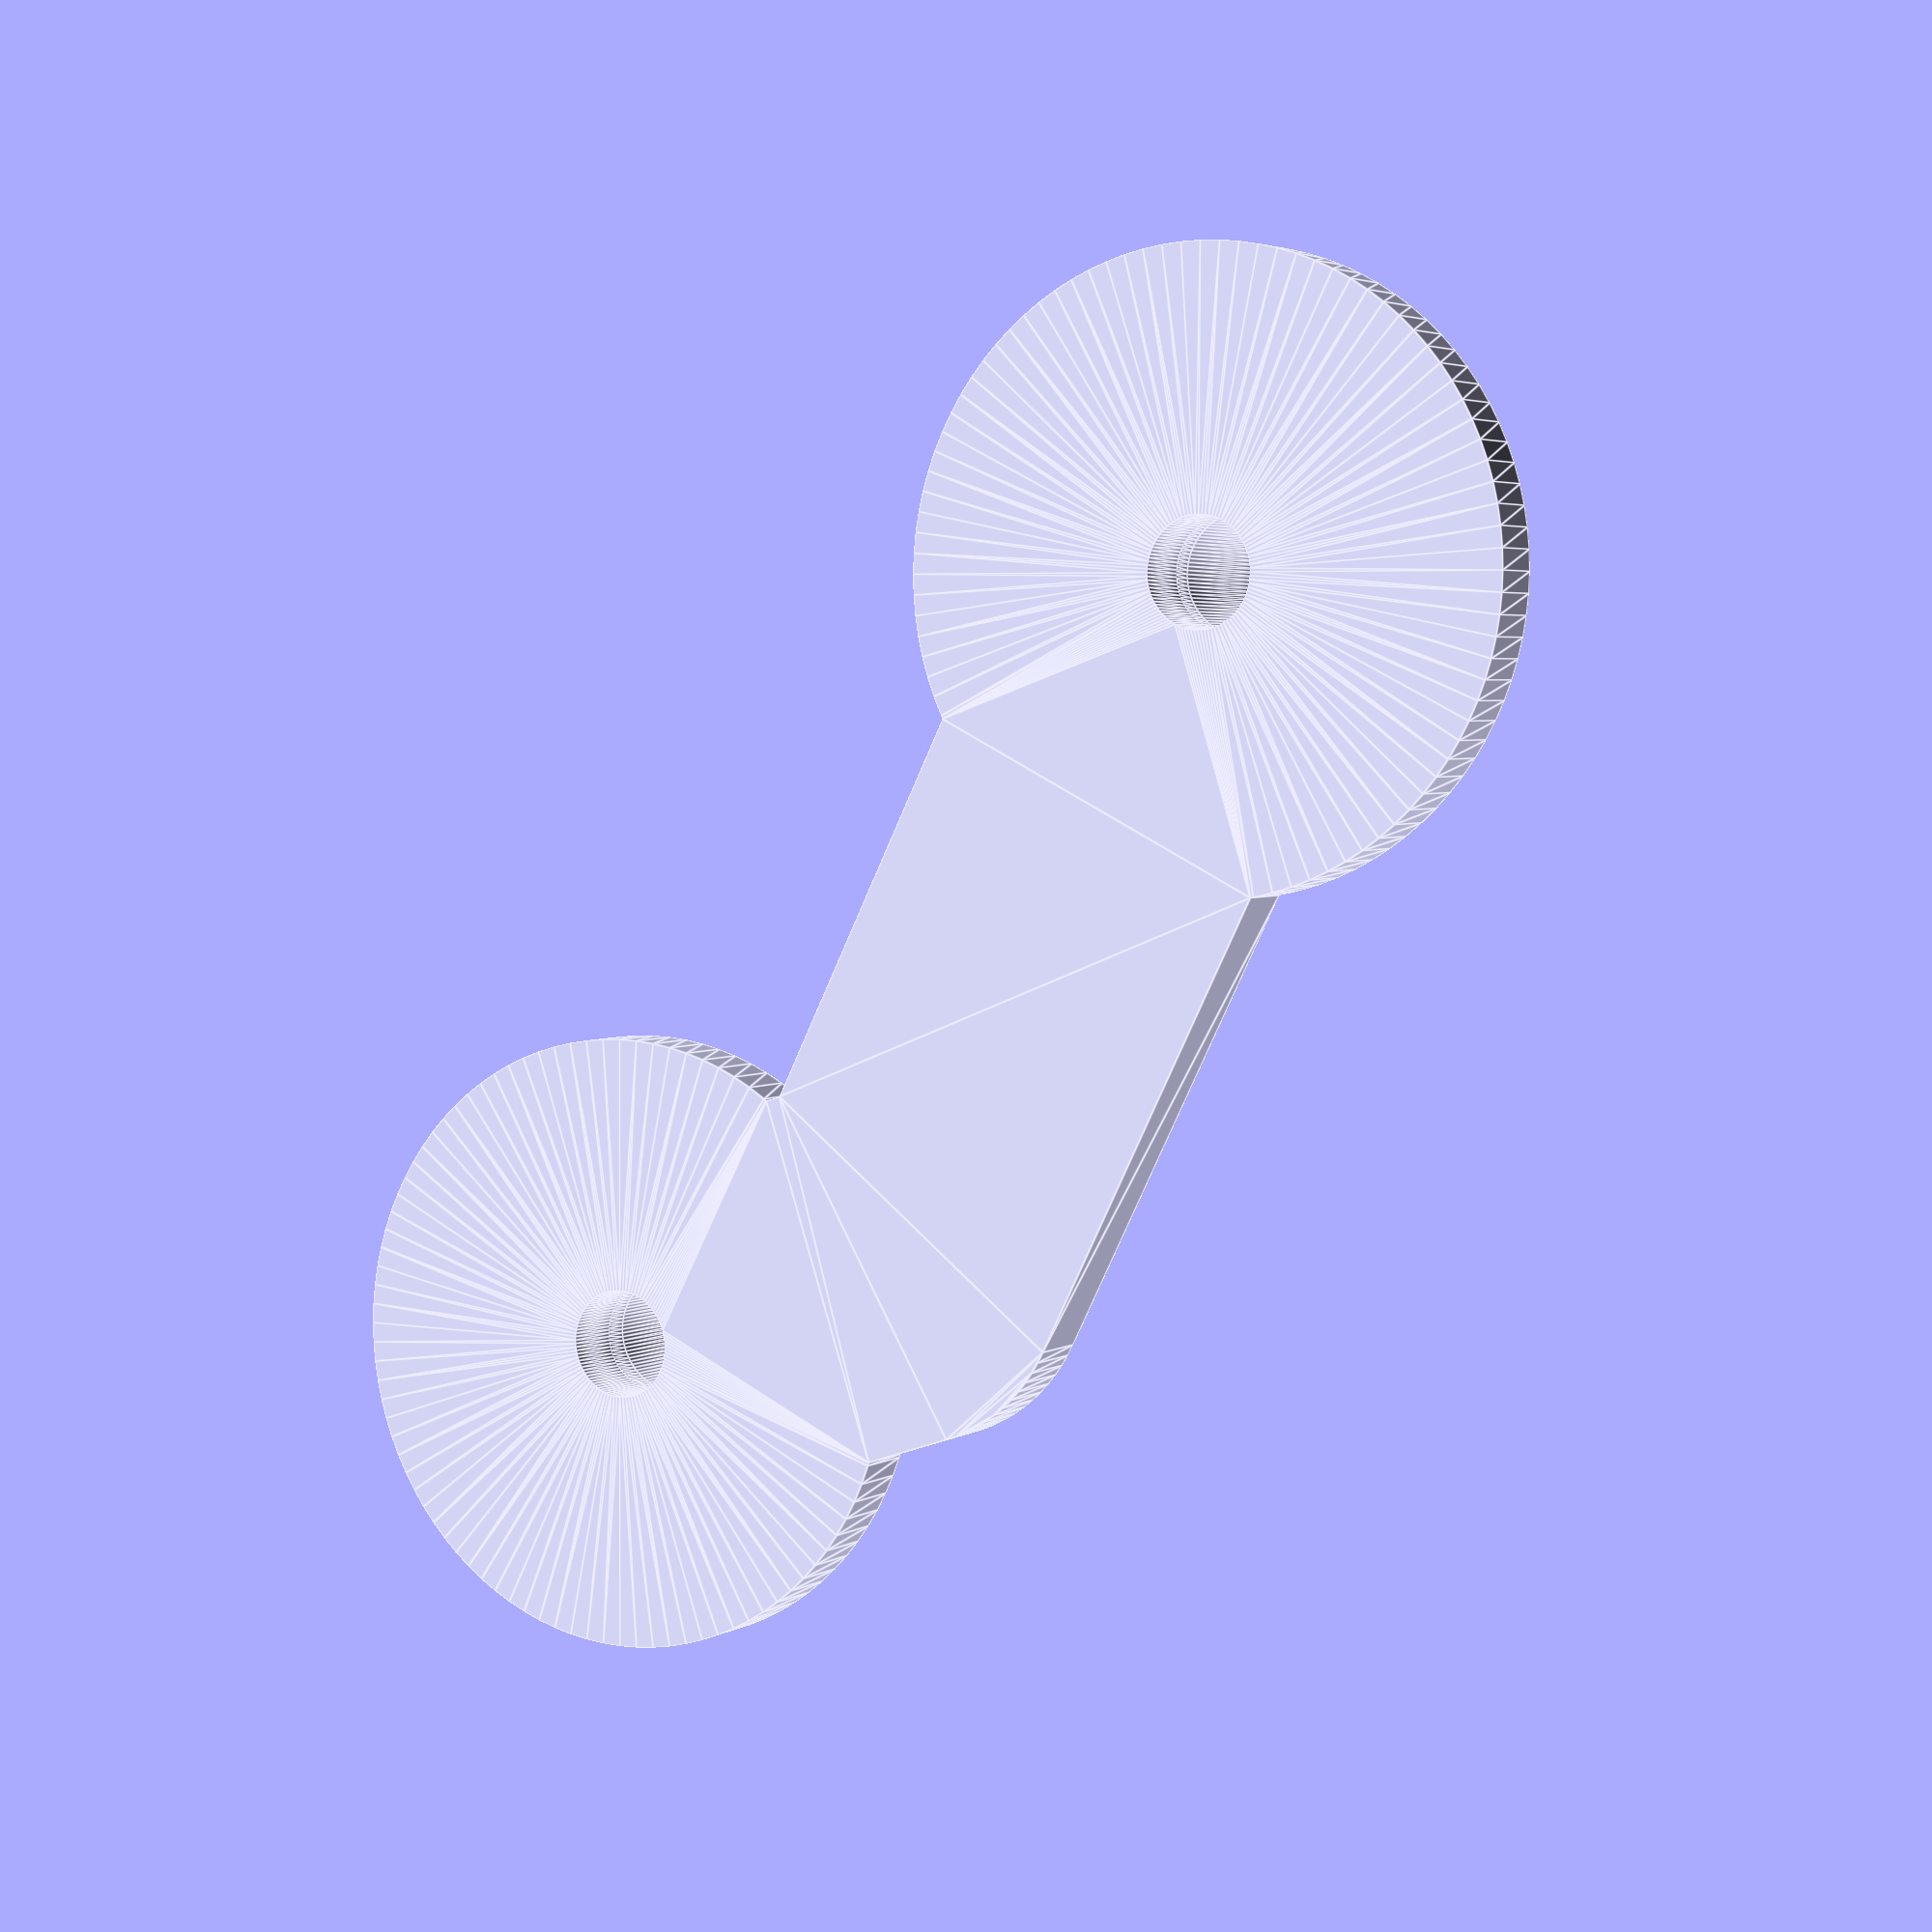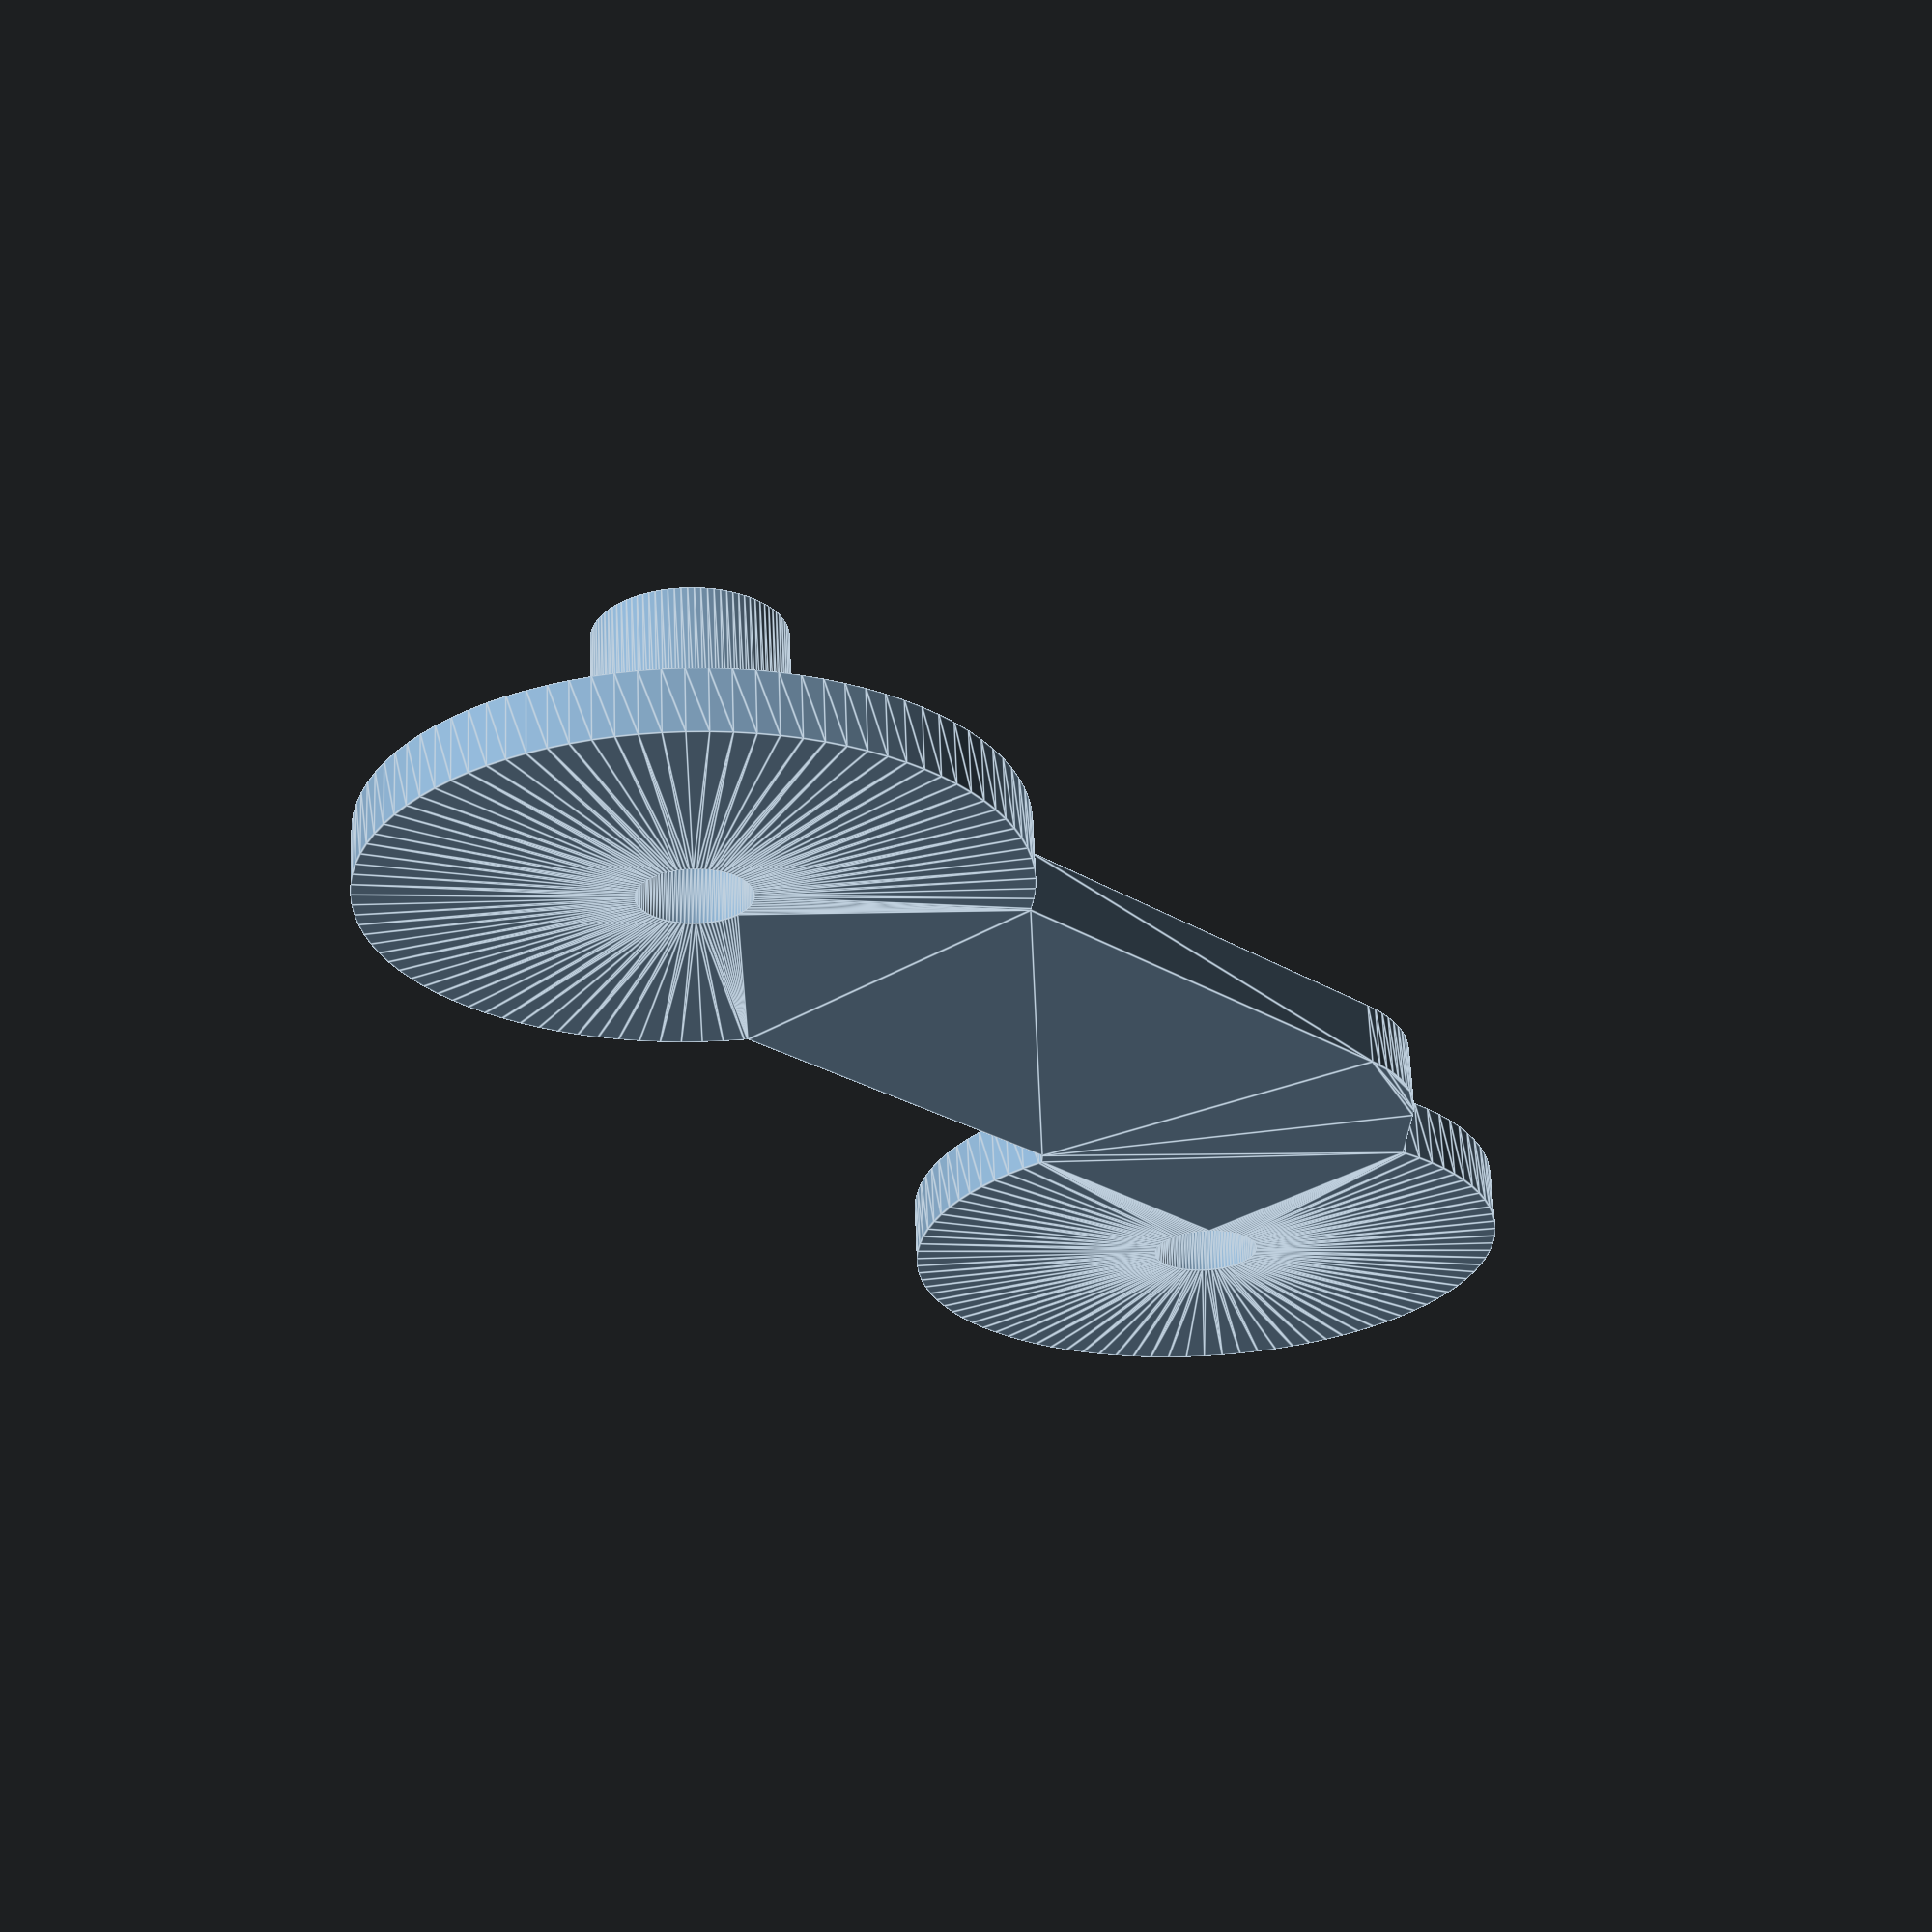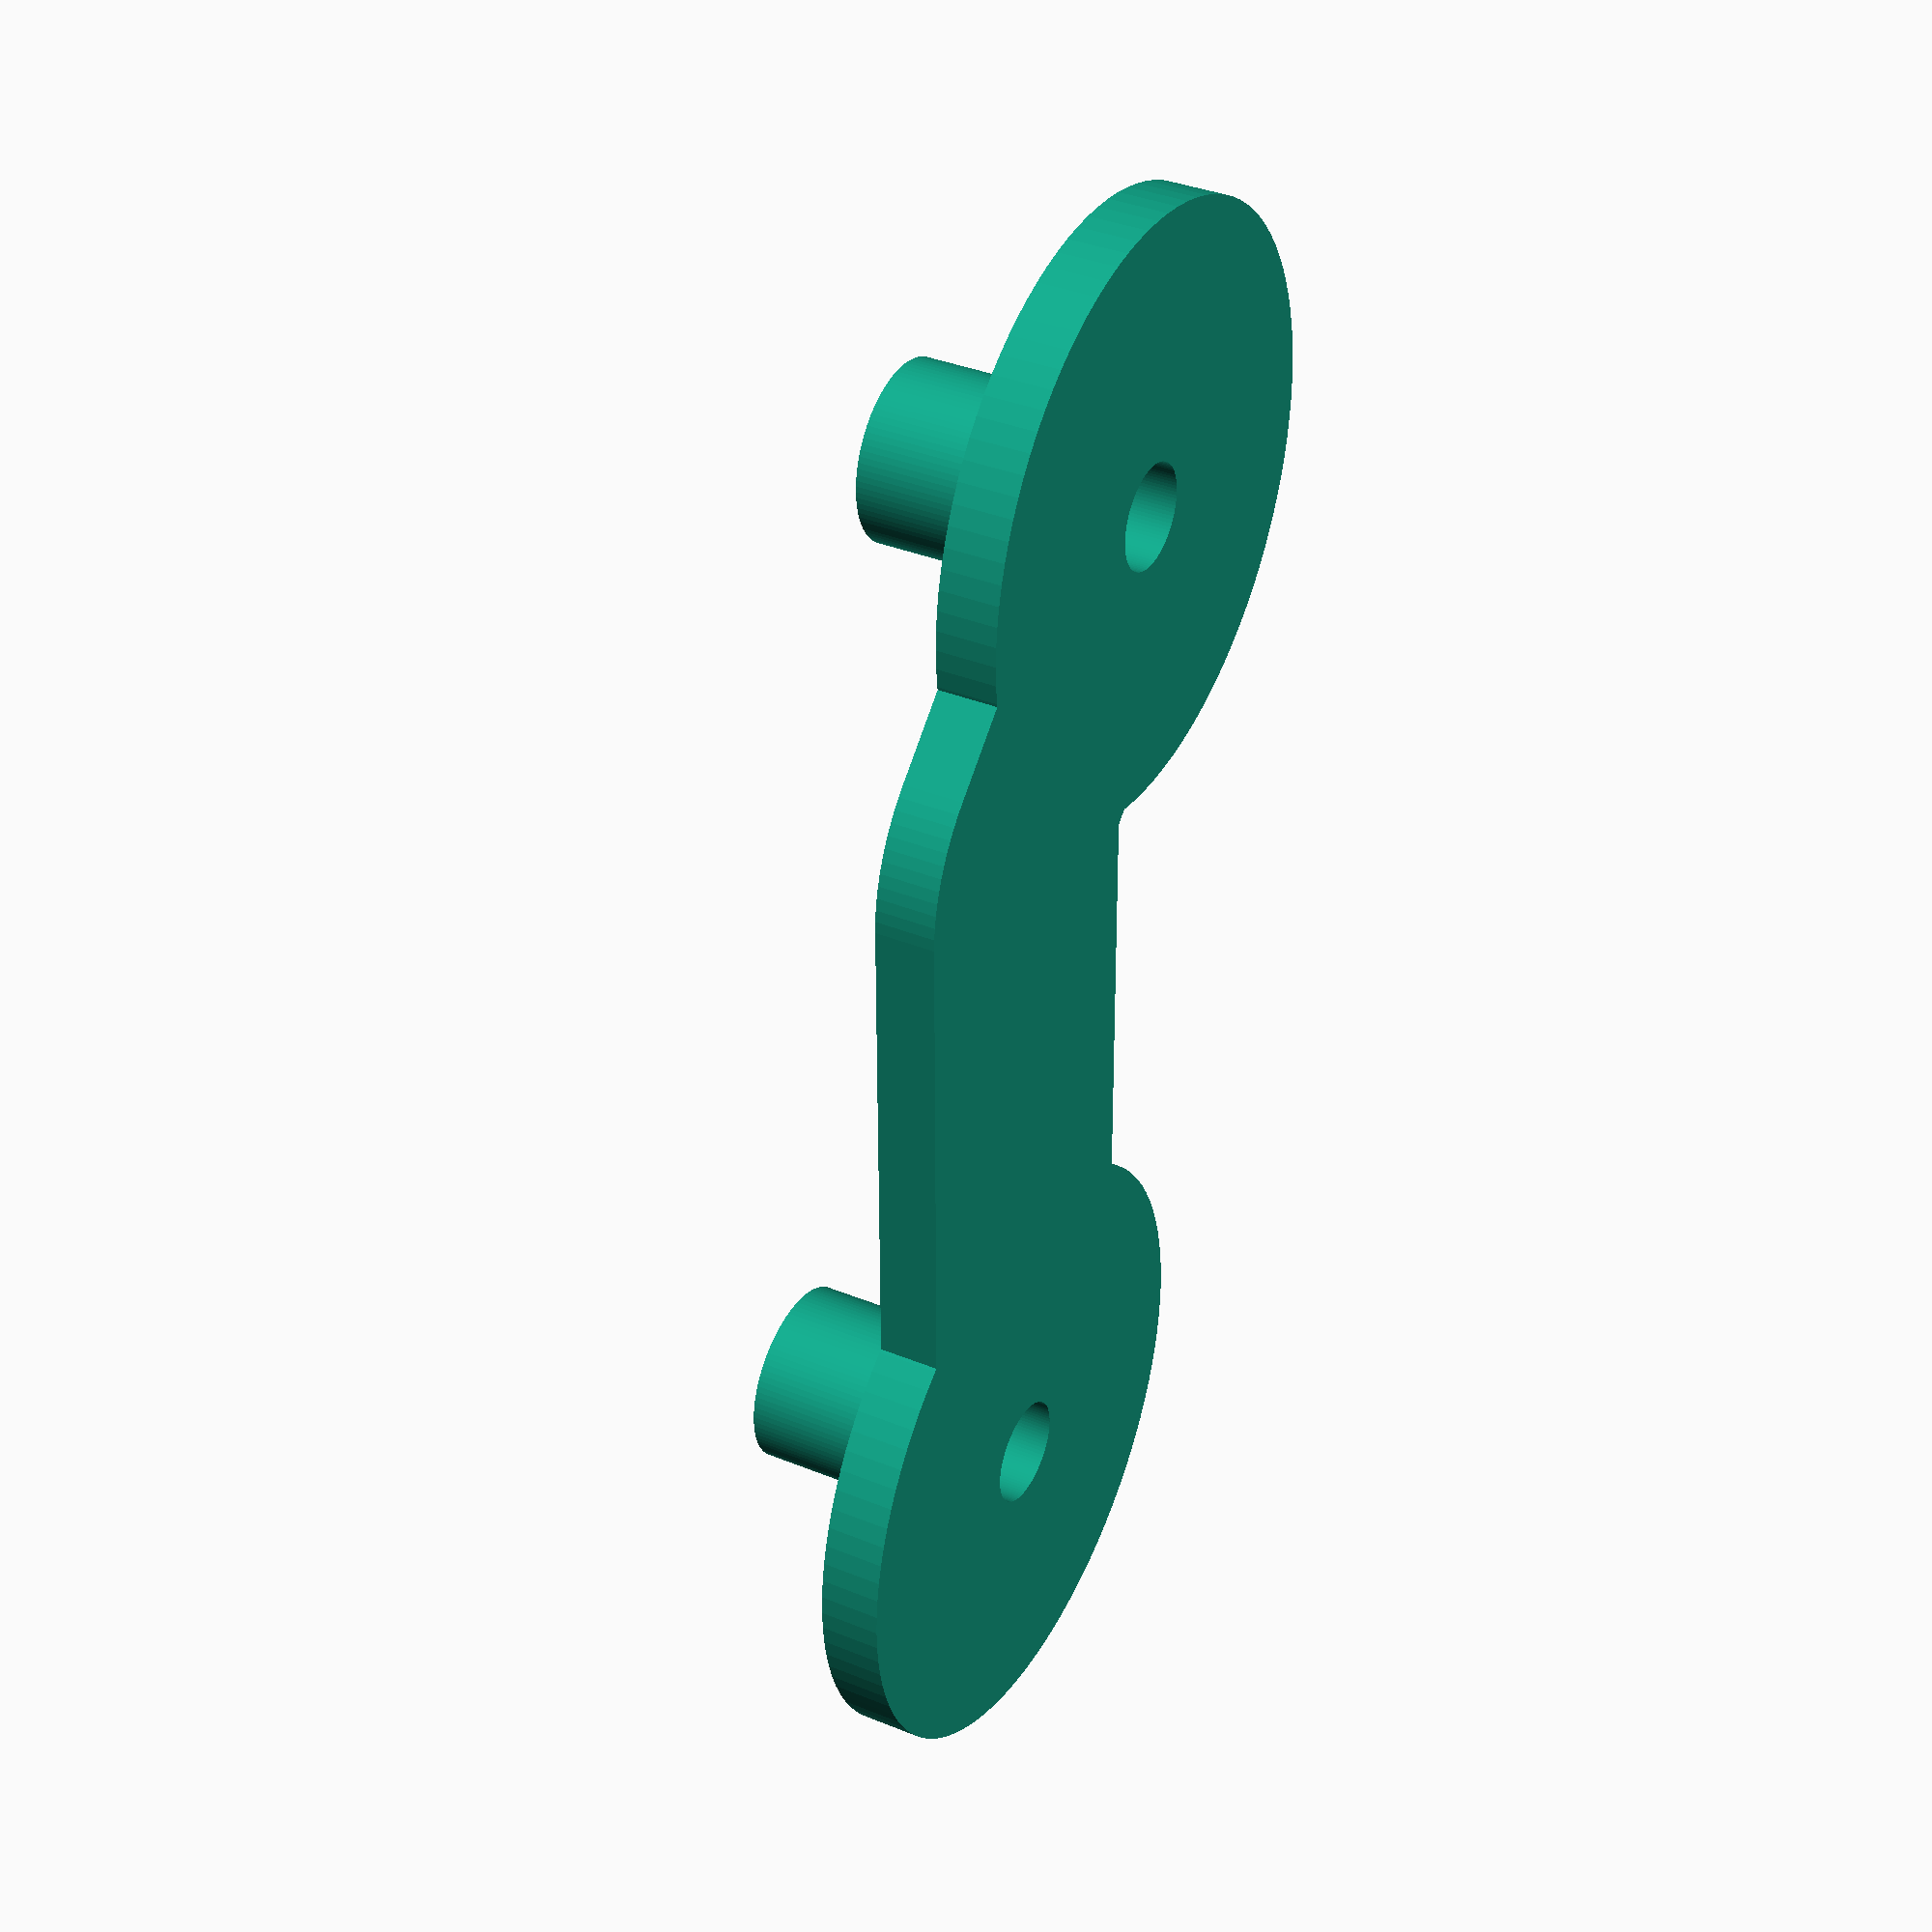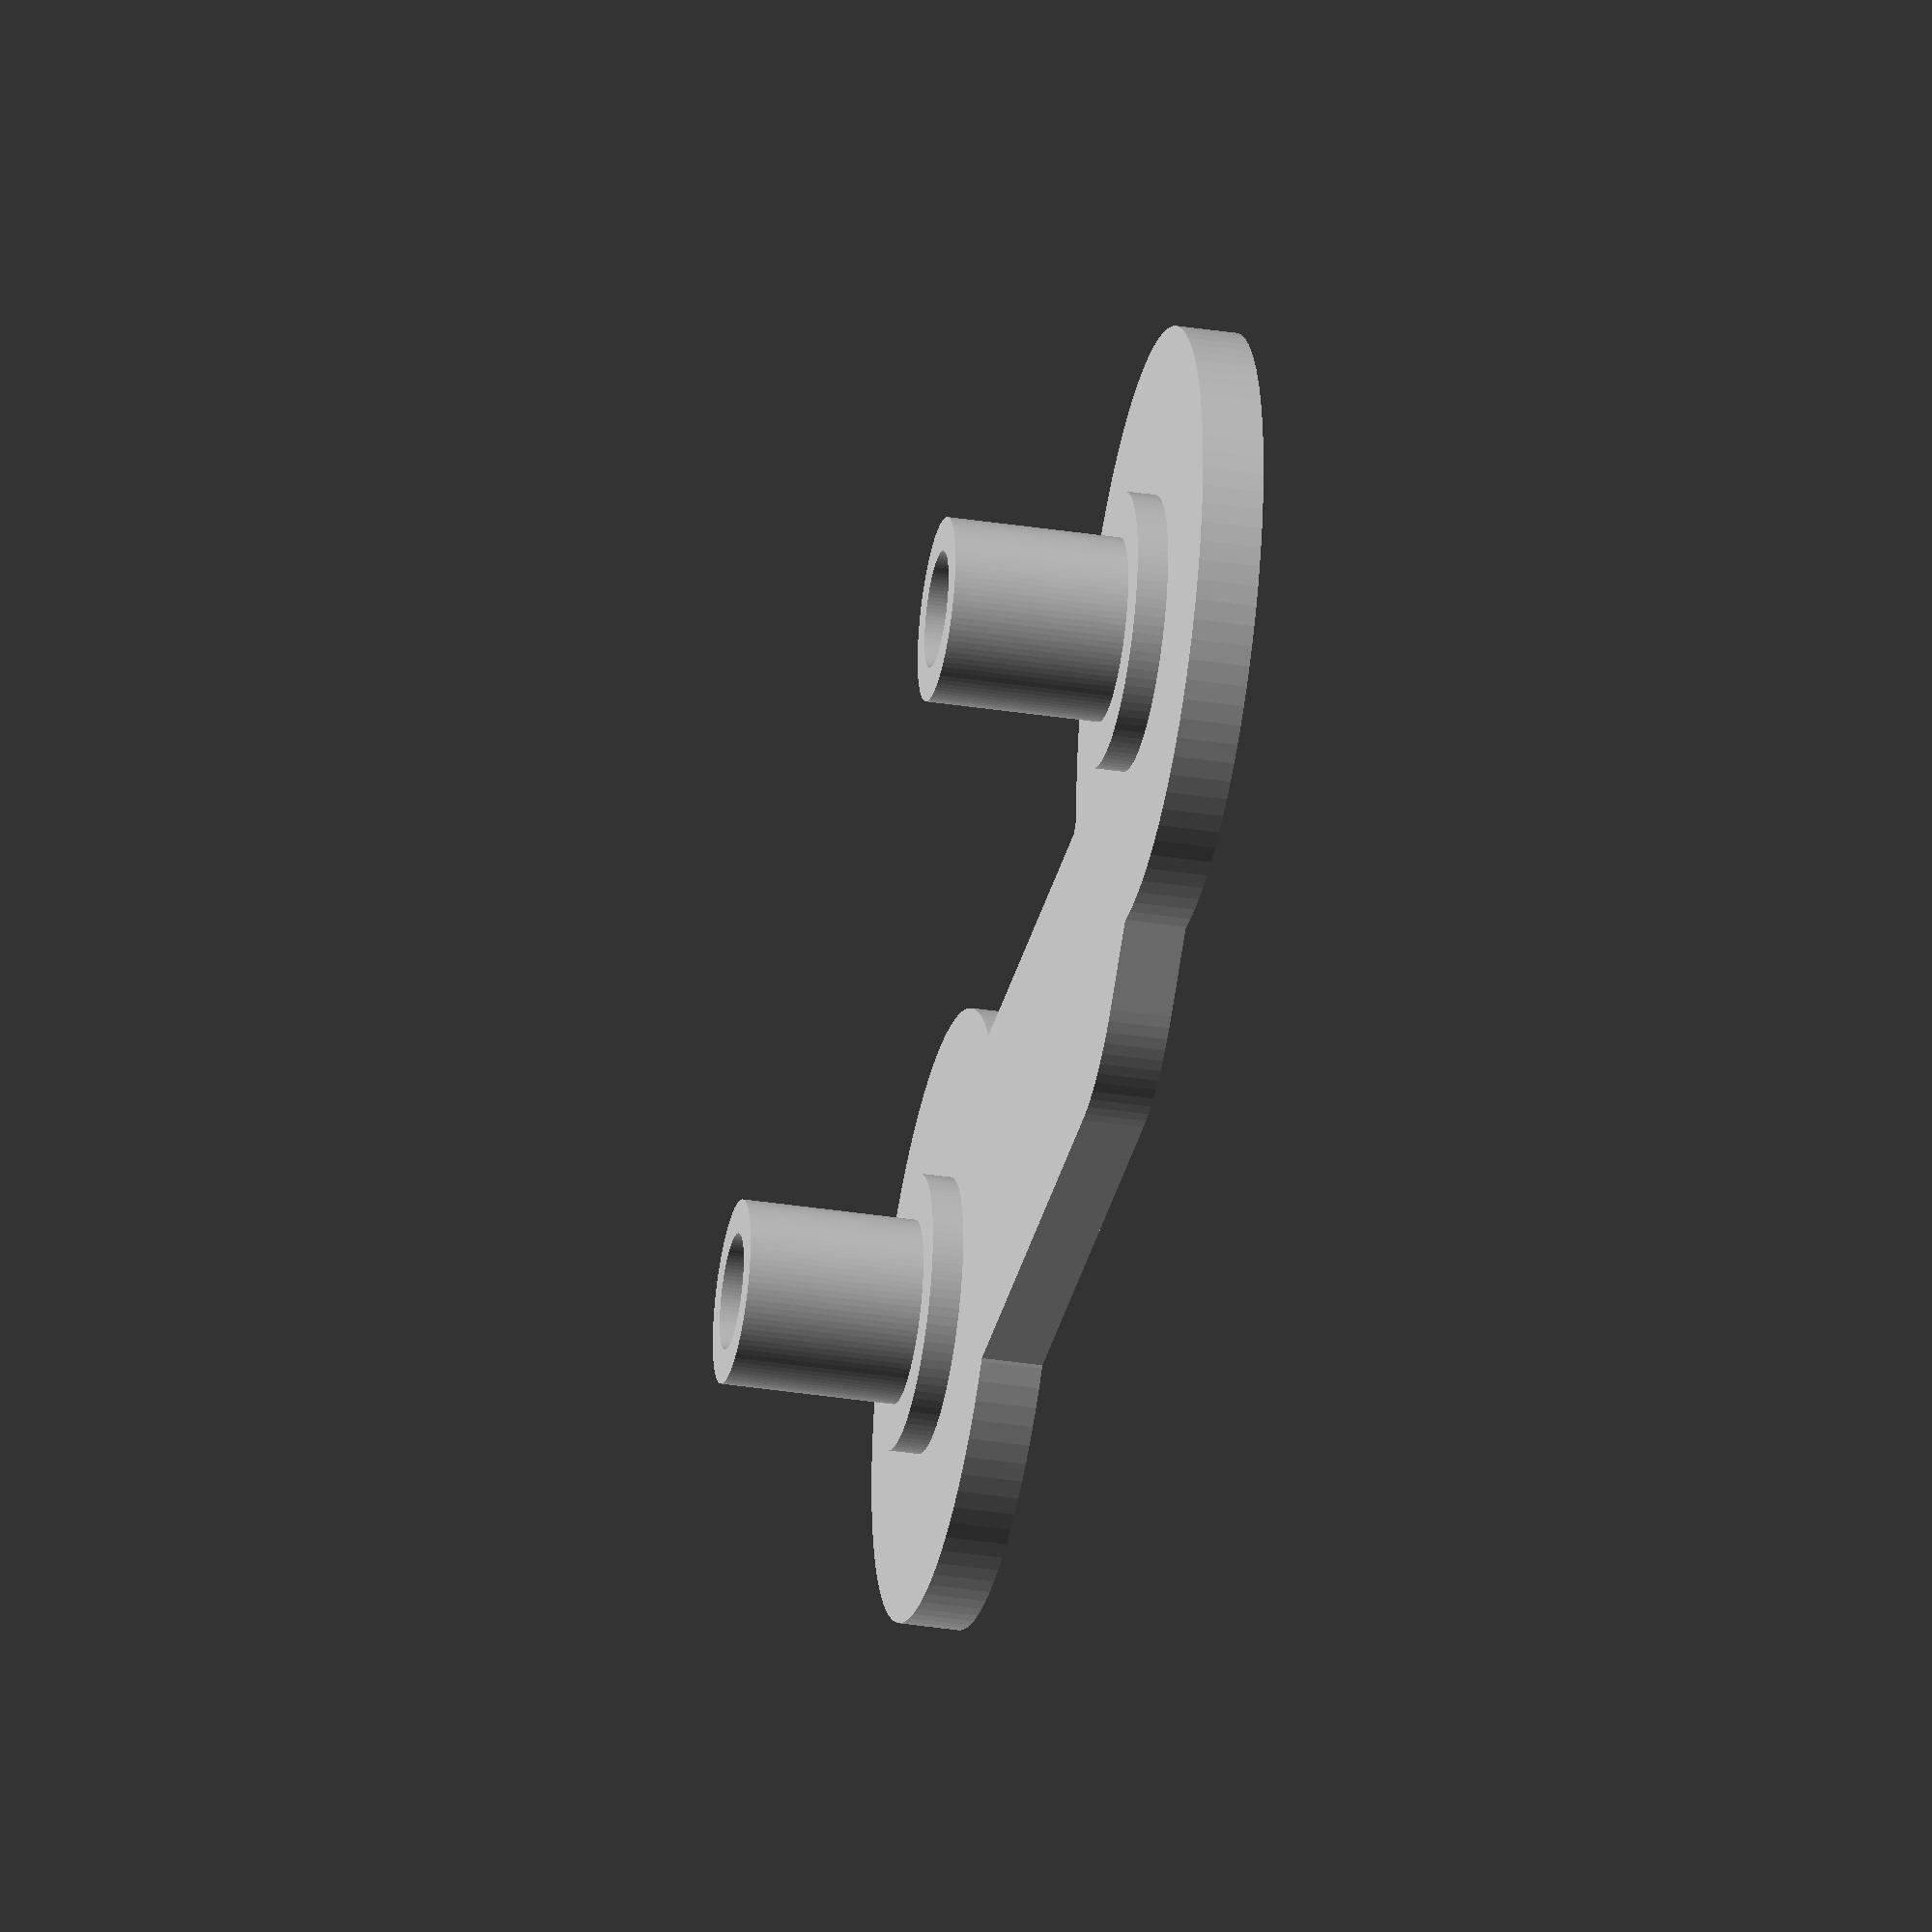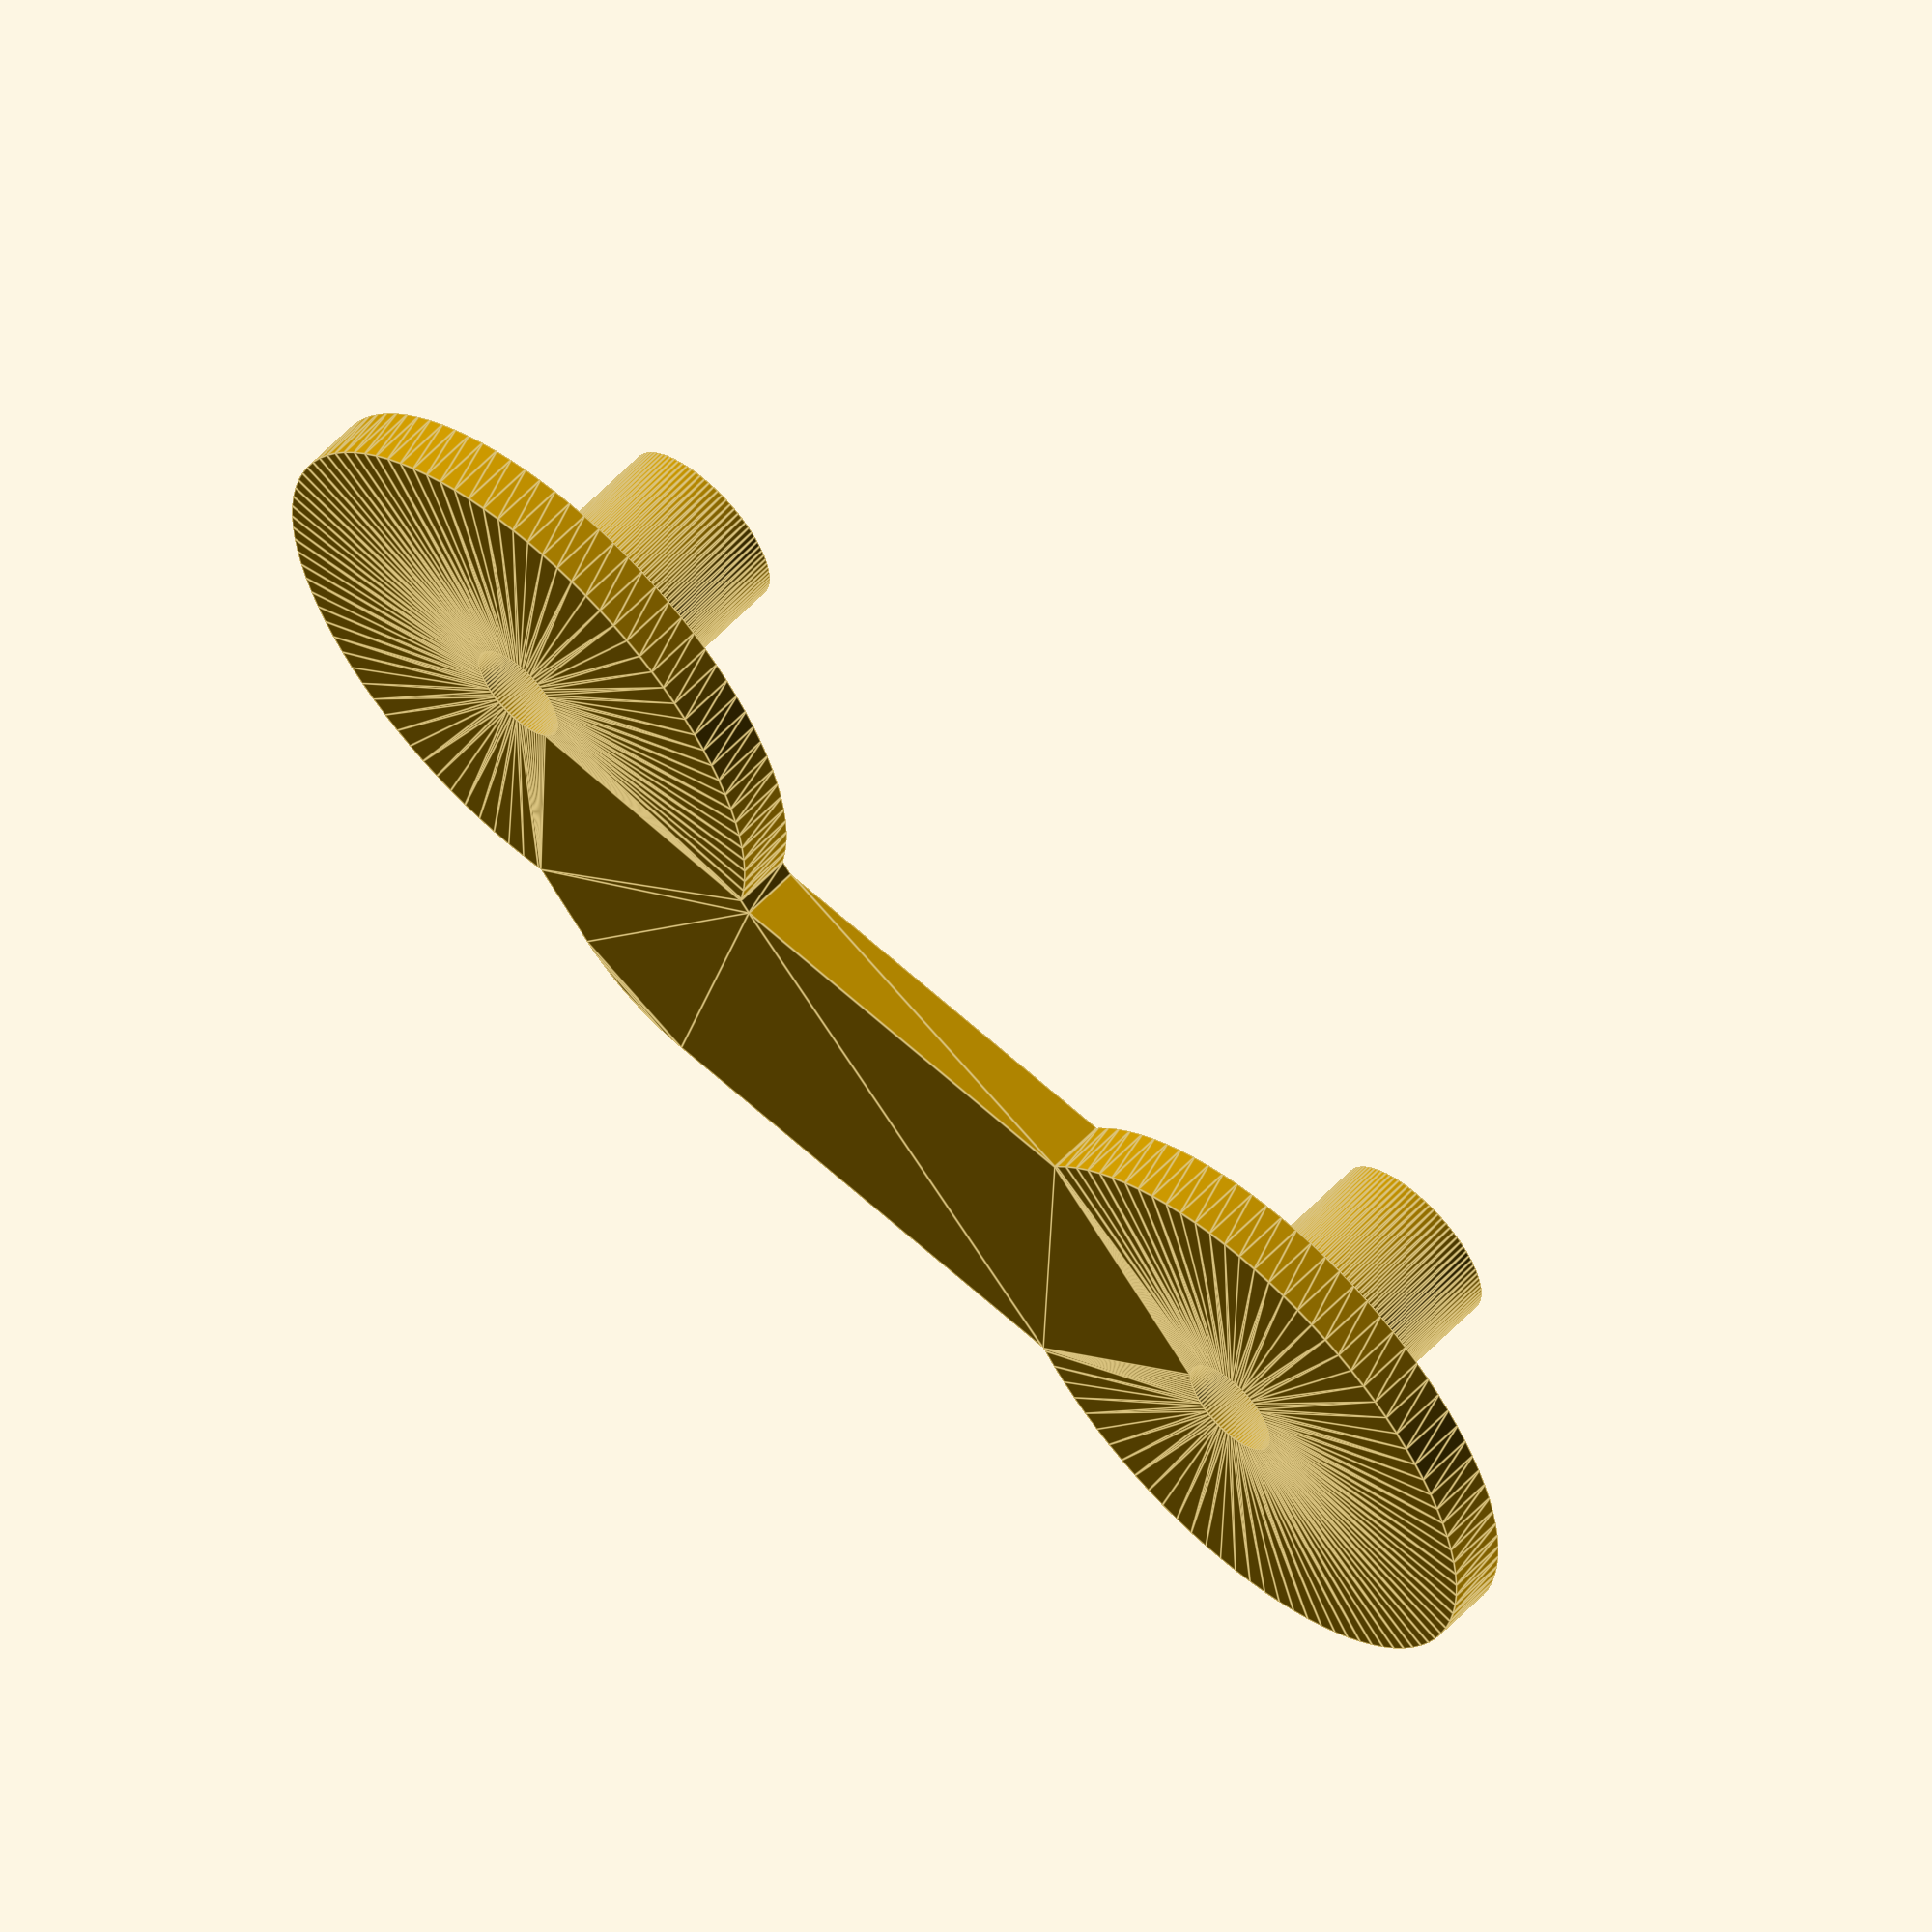
<openscad>
ViewScale = [0.0254, 0.0254, 0.0254];

armlength=1200;
legwidth=600;

module leg(tx)
{
    // big circle short leg
    translate([tx, 0, 0])
    difference() {
        circle(500, $fn=96);
        circle(175/2, $fn=96);
    }

    // short leg
    difference() {
        hull() {
            circle(legwidth/2, $fn=96);
            translate([tx, 0, 0])
            circle(legwidth/2, $fn=96);
        }
        translate([tx, 0, 0])
        circle(175/2, $fn=96);
    }
}

module main()
{
    leg(550);
    rotate([0, 0, 135])
    leg(armlength);
    //leg(armlength-550);
}

module bush()
{
    linear_extrude(50)
    difference() {
        circle(450/2, $fn=96);
        circle(190/2, $fn=96);
    }
    translate([0, 0, 50])
    linear_extrude(285)
    difference() {
        circle(300/2, $fn=96);
        circle(190/2, $fn=96);
    }
}

scale(ViewScale)
{
    linear_extrude(100)
    main();
    translate([550, 0, 100])
    bush();
    rotate([0, 0,135])
    //translate([armlength-550, 0, 100])
    translate([armlength, 0, 100])
    bush();
}

</openscad>
<views>
elev=176.6 azim=198.5 roll=330.3 proj=p view=edges
elev=116.0 azim=268.5 roll=2.3 proj=p view=edges
elev=324.9 azim=225.1 roll=118.7 proj=p view=solid
elev=214.6 azim=140.1 roll=101.8 proj=o view=wireframe
elev=120.9 azim=132.6 roll=317.0 proj=o view=edges
</views>
